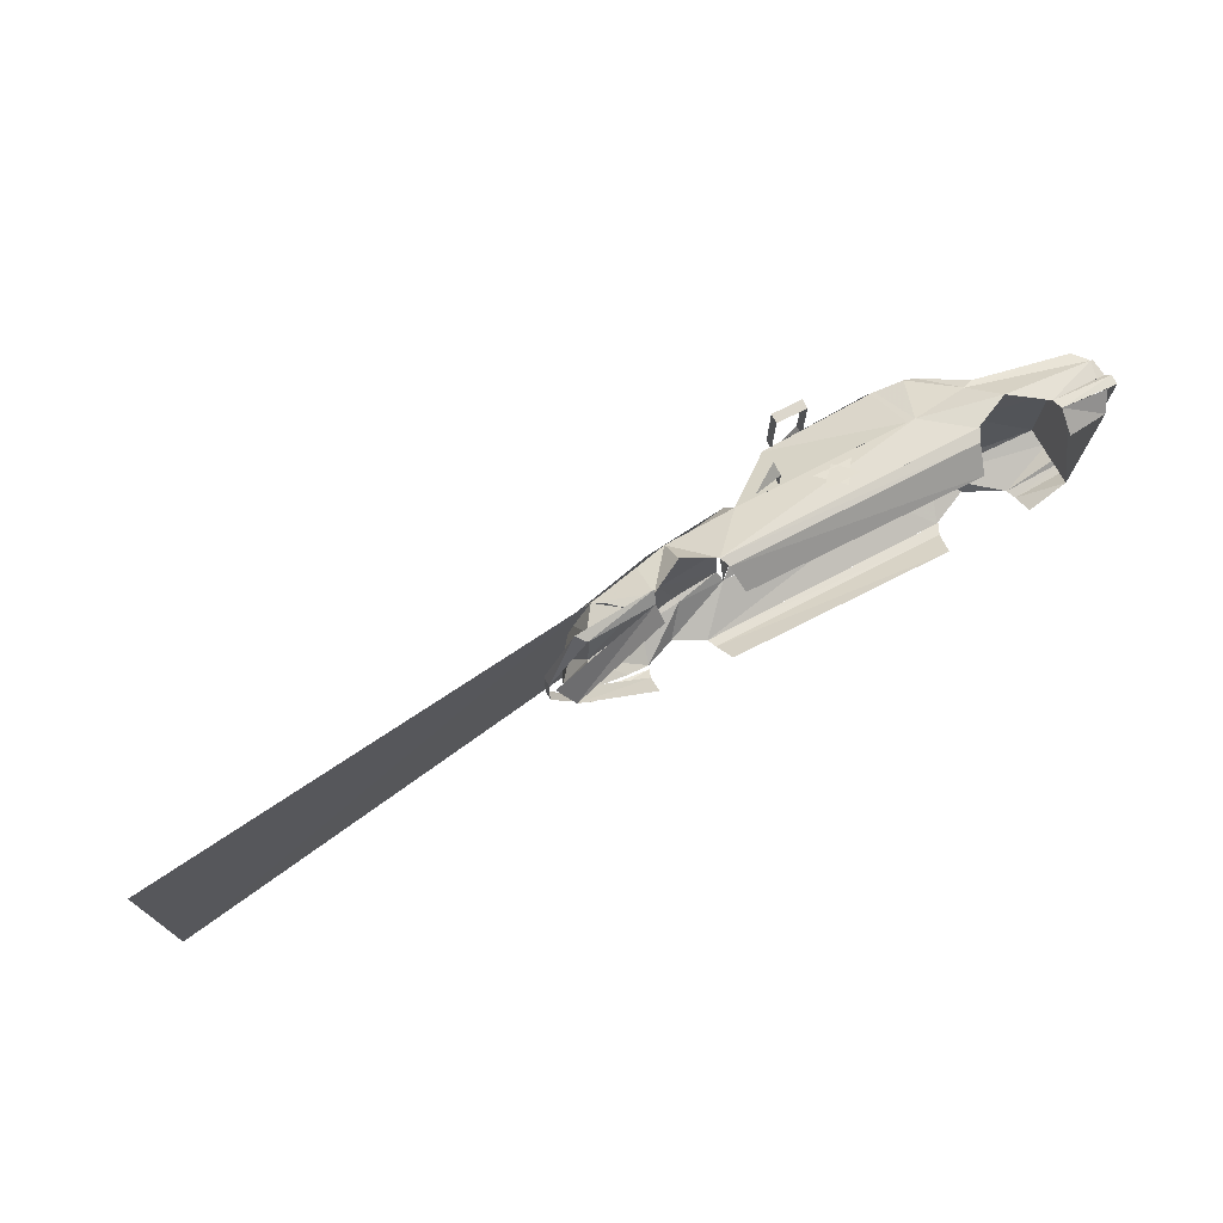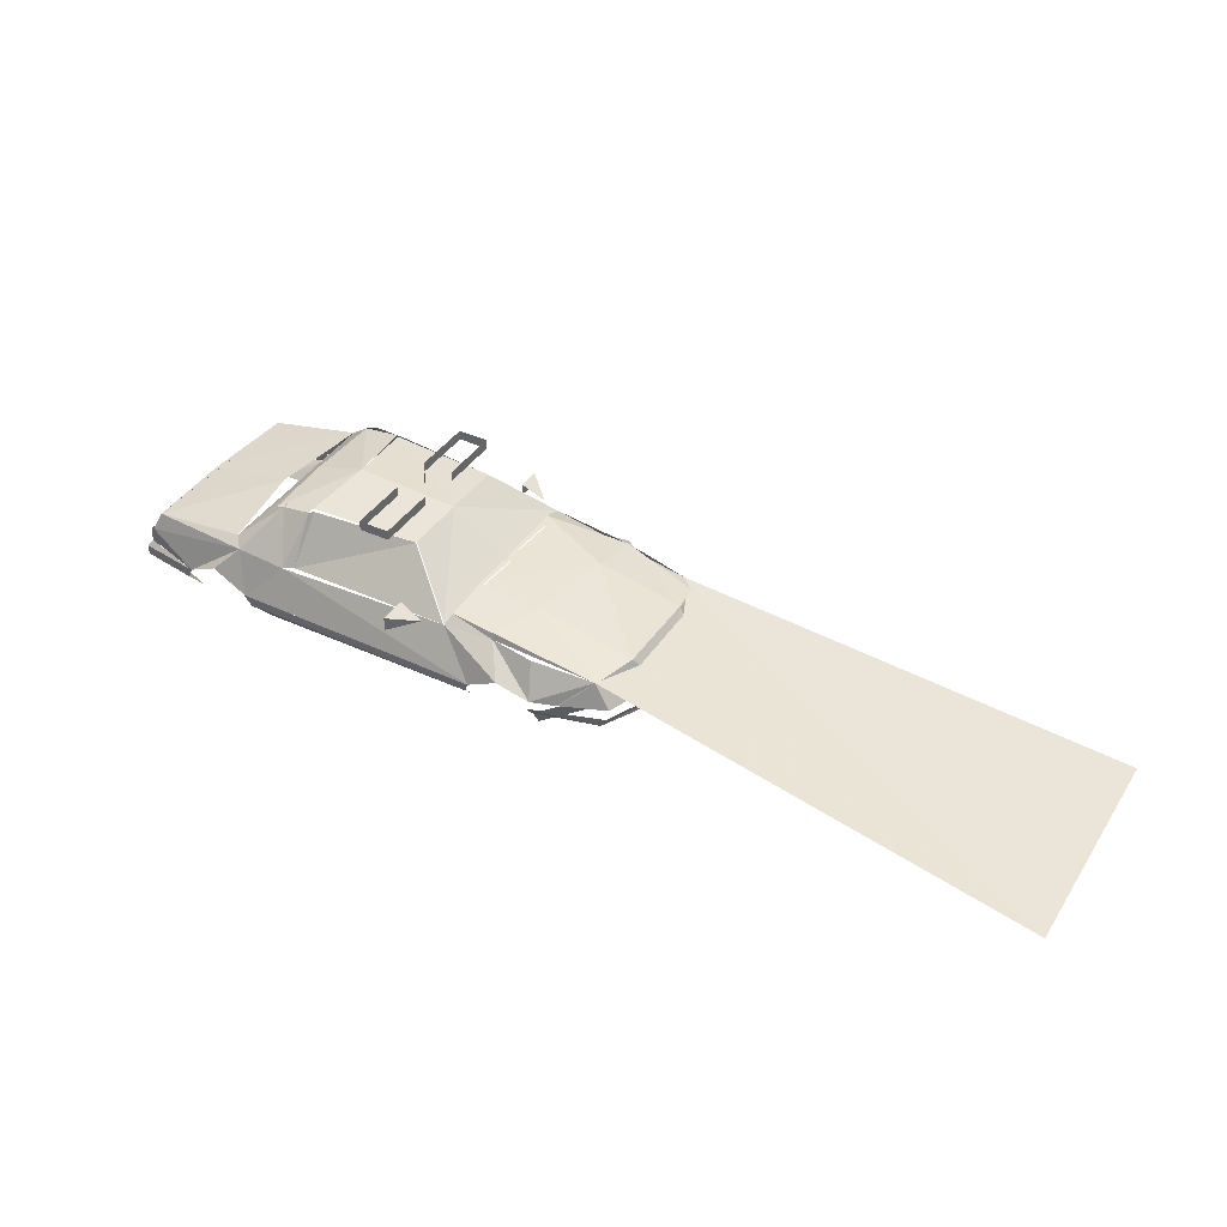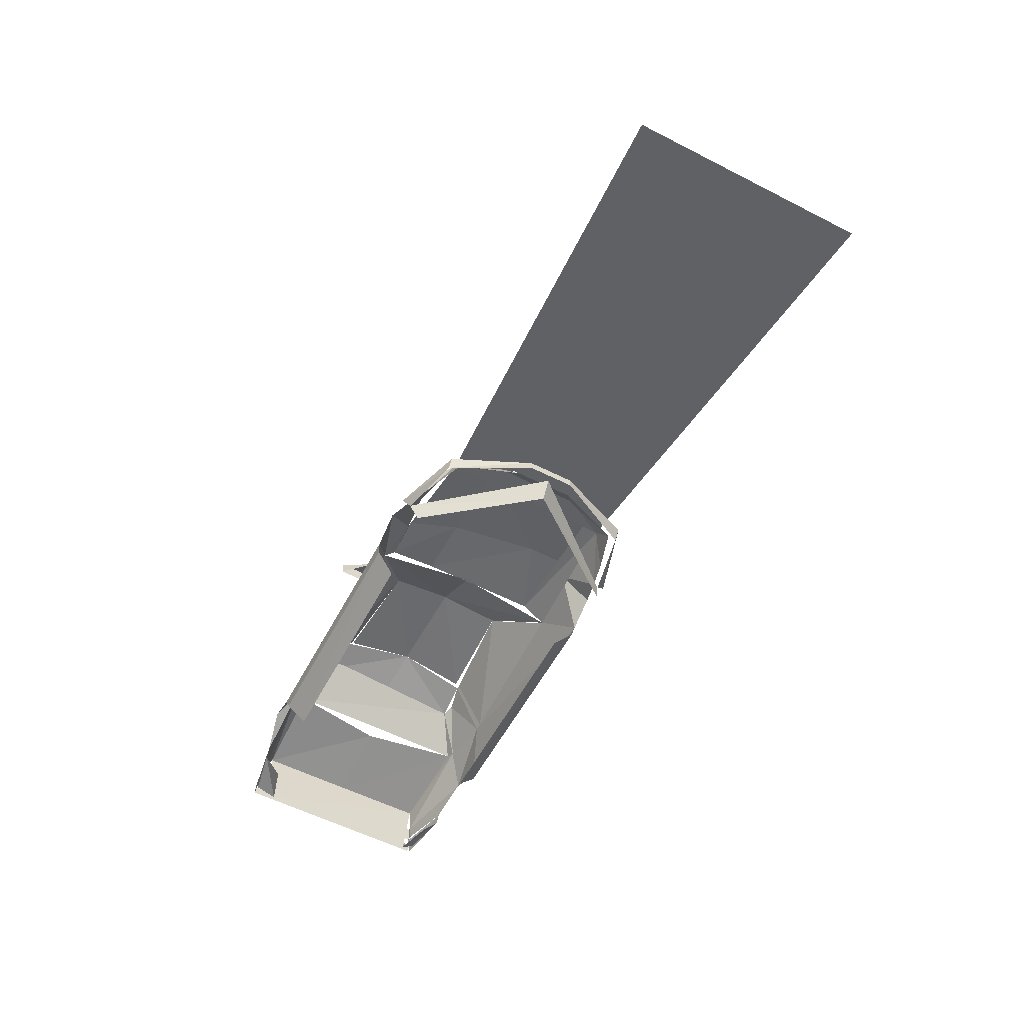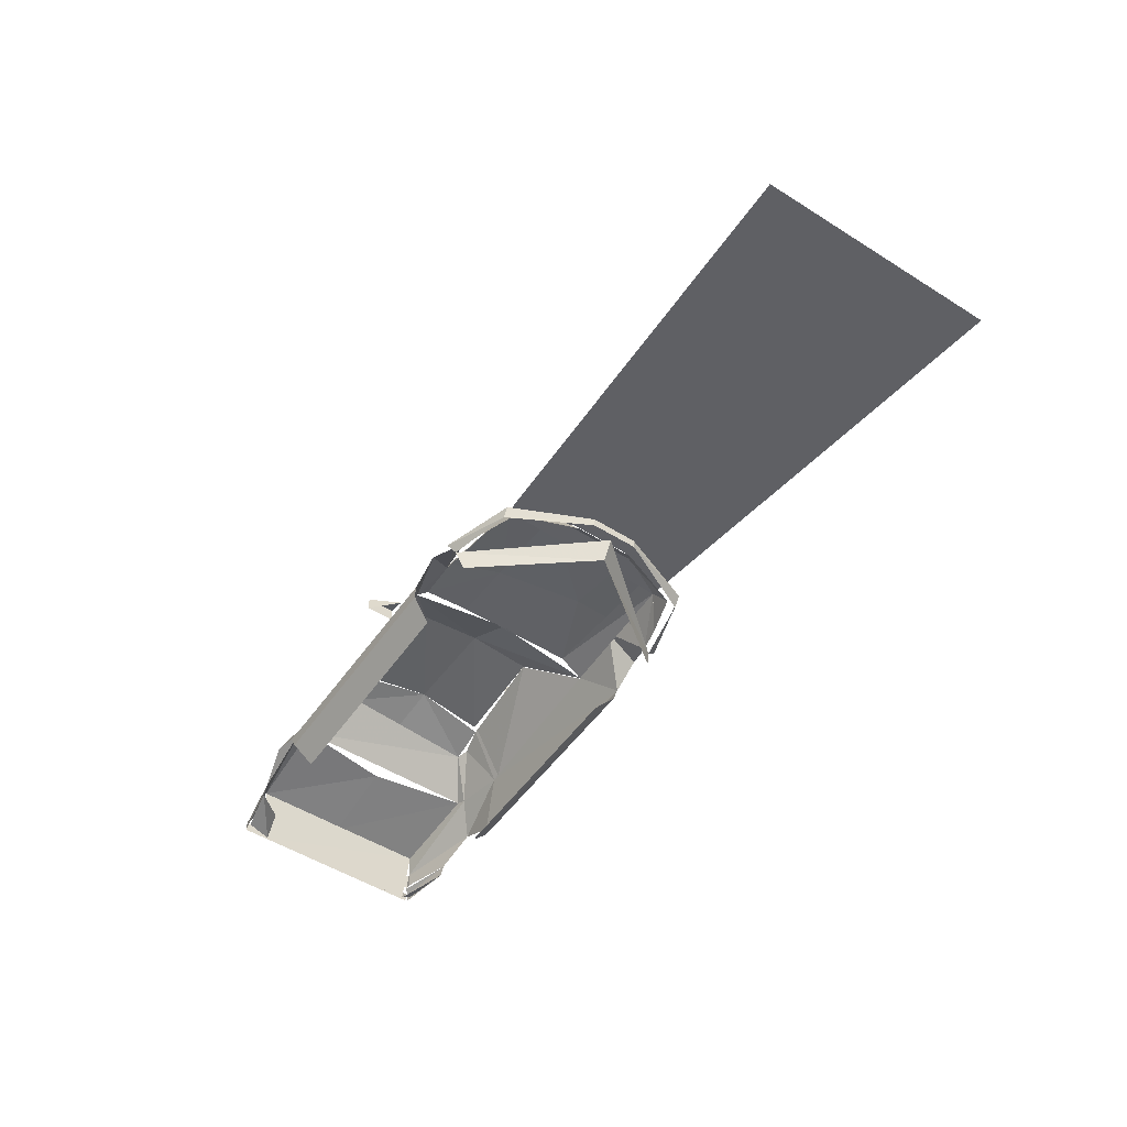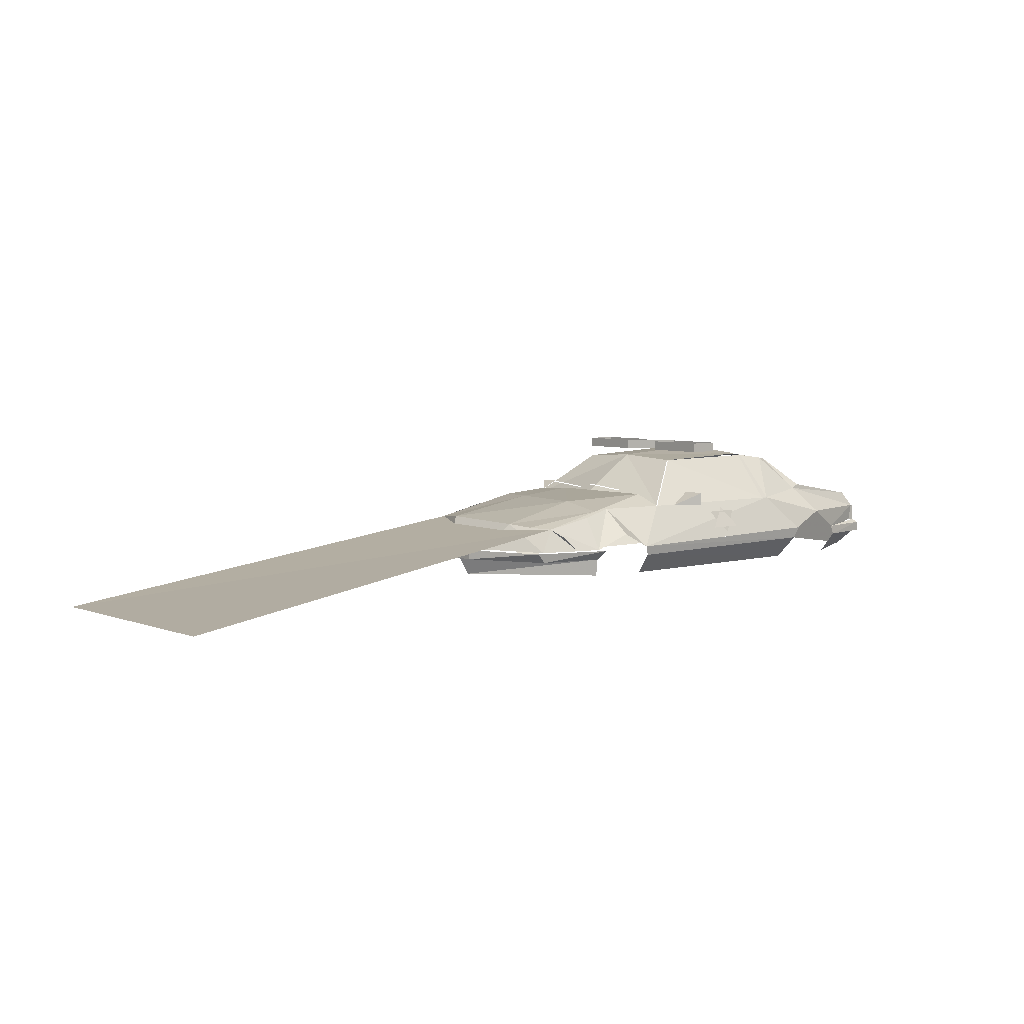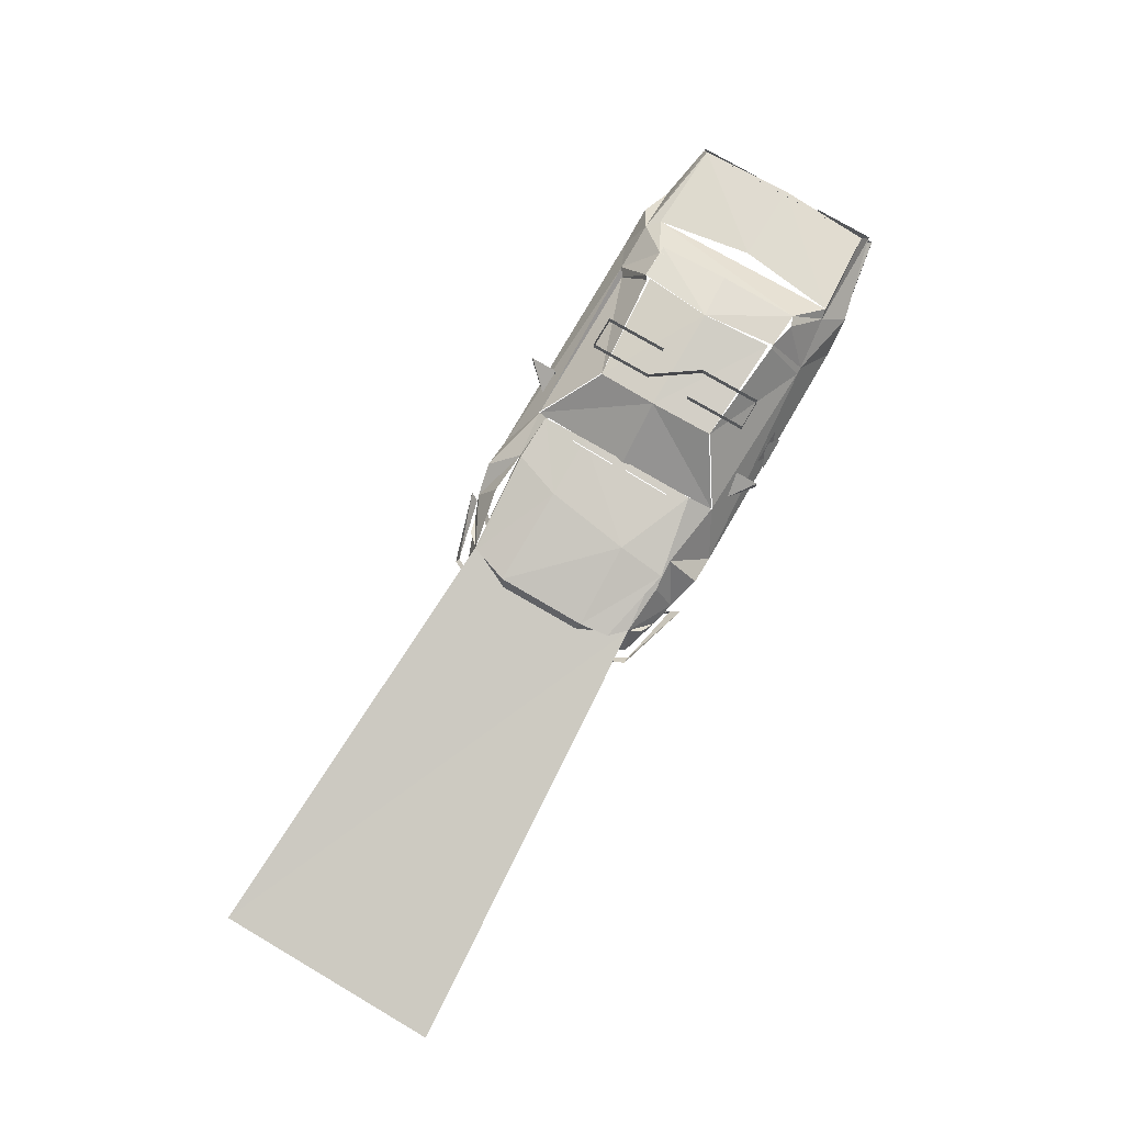
<metadata>
{"format":"obj","ext":"obj","renderer":"f3d","projection":"perspective","resolution":1024,"background":"white","views":[{"elev":72.8,"azim":153.1,"up":"+Y"},{"elev":39.3,"azim":29.7,"up":"+Z"},{"elev":-57.5,"azim":62.2,"up":"+Z"},{"elev":-52.1,"azim":55.9,"up":"+Z"},{"elev":5.4,"azim":139.3,"up":"+Z"},{"elev":78.1,"azim":120.3,"up":"+Z"}]}
</metadata>
<code>
v 0.52 0.04 0.52
v 0.52 -0.28 0.52
v 0.52 0.28 0.5
v 0.52 -0.04 0.5
v 0.62 0.62 0.16
v 0.59 0.52 0.05
v -0.61 0.52 0.05
v -0.64 0.62 0.17
v 0.8 0.55 0.13
v -0.85 0.55 0.13
v 0.64 0.63 0.21
v -0.67 0.63 0.23
v 0.45 0.52 0.42
v 0.8 0.47 0.42
v 0.8 0.63 0.29
v 0.96 0.58 0.21
v 0.96 0.48 0.38
v 1.17 0.52 0.29
v 1.09 0.55 0.21
v 0.96 0.64 0.21
v 0.98 0.59 0.16
v 1.31 0.52 0.16
v 1.35 0.52 0.21
v 1.21 0.46 0.33
v 1.29 0.38 0.34
v 0.89 0.47 0.41
v 0.47 0.39 0.48
v -0.46 0.55 0.42
v -0.66 0.63 0.23
v -0.85 0.62 0.32
v -0.74 0.52 0.46
v -0.79 0.51 0.48
v -1.27 0.48 0.4
v -1.32 0.51 0.32
v -1.04 0.58 0.21
v -1.33 0.51 0.32
v -1.3 0.51 0.23
v -1.34 0.51 0.23
v -1.36 0.53 0.21
v -1.36 0.53 0.16
v -1.06 0.58 0.16
v -1.06 0.49 0.05
v -1.27 0.45 0.08
v -1.31 0.53 0.16
v -0.61 0.39 0.64
v -0.55 0.41 0.65
v 0.17 0.33 0.66
v -0.39 0.36 0.68
v -0.41 0.38 0.67
v -0.39 0.38 0.67
v -0.42 0.55 0.42
v 0.23 0.66 0.42
v 0.23 0.66 0.49
v 0.35 0.56 0.42
v 0.23 0.54 0.49
v 0.23 0.54 0.42
v 1.29 0.49 0.21
v 1.31 0.23 0.35
v 1.42 0.16 0.21
v 1.51 0.12 0.21
v 1.51 0.12 0.16
v 1.42 0 0.06
v 1.51 -0.12 0.21
v 1.51 -0.12 0.16
v 1.42 -0.15 0.21
v 1.39 -0.17 0.26
v 1.39 0.16 0.26
v 1.31 -0.24 0.36
v 0.87 0.22 0.45
v 0.47 0.23 0.48
v 0.8 -0.55 0.13
v -0.85 -0.55 0.13
v 0.62 -0.62 0.16
v 0.59 -0.52 0.05
v -0.61 -0.52 0.05
v -0.64 -0.62 0.17
v 0.64 -0.63 0.21
v -0.67 -0.63 0.23
v 0.7 -0.49 0.41
v 0.8 -0.63 0.29
v 0.96 -0.6 0.22
v 0.92 -0.51 0.39
v 1.17 -0.52 0.29
v 1.08 -0.55 0.21
v 0.96 -0.64 0.21
v 0.98 -0.6 0.16
v 1.3 -0.52 0.16
v 1.33 -0.52 0.21
v 1.23 -0.45 0.34
v 0.45 -0.52 0.42
v 1.24 -0.44 0.34
v 0.71 -0.48 0.44
v 0.47 -0.47 0.46
v -0.66 -0.63 0.23
v -0.47 -0.55 0.42
v -0.85 -0.62 0.32
v -0.73 -0.55 0.44
v -1.28 -0.48 0.41
v -1.3 -0.51 0.23
v -1.04 -0.58 0.21
v -1.33 -0.51 0.32
v -1.32 -0.51 0.32
v -1.34 -0.51 0.24
v -1.36 -0.53 0.21
v -1.36 -0.53 0.16
v -1.06 -0.58 0.16
v -1.06 -0.49 0.05
v -1.27 -0.43 0.08
v -1.31 -0.53 0.16
v -0.6 -0.38 0.64
v -0.56 -0.38 0.65
v -0.78 -0.49 0.47
v 0.17 -0.31 0.66
v -0.4 -0.35 0.68
v -0.41 -0.38 0.67
v -0.39 -0.36 0.67
v -0.42 -0.52 0.42
v 0.35 -0.56 0.43
v 0.23 -0.69 0.42
v 0.23 -0.69 0.49
v 0.23 -0.55 0.49
v 0.23 -0.55 0.42
v 1.31 -0.46 0.21
v 0.8 -0.23 0.45
v 0.47 -0.23 0.48
v -0.36 0 0.71
v -0.61 -0.02 0.65
v 0.18 0 0.68
v -0.86 0 0.47
v -1.3 0 0.4
v -1.33 -0.19 0.32
v -1.33 -0.19 0.23
v -1.33 -0.51 0.23
v -1.33 0.19 0.32
v -1.33 0.19 0.23
v -1.33 0.51 0.23
v -1.36 0.52 0.16
v 0.08 -0.41 0.71
v 0.08 -0.41 0.76
v 0.08 -0.09 0.76
v 0.08 -0.09 0.71
v -0.08 -0.41 0.76
v -0.08 -0.09 0.76
v -0.08 -0.09 0.71
v -0.08 -0.41 0.71
v 0.08 0.46 0.71
v 0.08 0.46 0.76
v 0.08 0.14 0.76
v 0.08 0.14 0.71
v -0.08 0.46 0.76
v -0.08 0.14 0.76
v -0.08 0.46 0.71
v -0.08 0.14 0.71
v -0.02 0.64 0.25
v -0.1 0.6 0.37
v 0.09 0.6 0.37
v -0.01 0.59 0.39
v 0.09 0.64 0.28
v -0.1 0.64 0.28
v 0.98 0.58 0.07
v 1.48 0 0.16
v 0.98 -0.55 0.07
v 0.48 0 0.48
v 3.52 -0.6 0.01
v 3.52 0.6 0.01
l 3 1
l 4 2
l 13 47
l 66 67
l 90 113
f 36 34 37
f 37 38 36
f 101 102 99
f 99 103 101
f 101 131 132
f 132 133 101
f 36 134 135
f 135 136 36
f 138 139 140
f 140 141 138
f 142 143 144
f 144 145 142
f 145 142 139
f 139 138 145
f 146 147 148
f 148 149 146
f 151 150 152
f 152 153 151
f 5 6 7
f 7 8 5
f 8 5 11
f 11 12 8
f 14 15 16
f 16 17 14
f 20 21 22
f 22 23 20
f 11 13 28
f 28 29 11
f 28 29 30
f 30 31 28
f 34 31 30
f 30 35 34
f 37 34 35
f 35 38 39
f 39 40 41
f 41 35 39
f 41 42 43
f 43 44 41
f 31 32 33
f 49 50 51
f 51 28 49
f 28 49 46
f 46 31 28
f 52 53 54
f 54 54 52
f 54 53 55
f 56 55 53
f 53 52 56
f 19 18 24
f 24 57 19
f 23 60 61
f 61 22 23
f 61 60 63
f 63 64 61
f 58 25 26
f 26 69 58
f 69 26 27
f 27 70 69
f 73 74 75
f 75 76 73
f 76 73 77
f 77 78 76
f 79 80 81
f 81 82 79
f 85 86 87
f 87 88 85
f 89 91 92
f 92 79 89
f 79 92 93
f 93 90 79
f 99 102 100
f 100 103 104
f 104 105 106
f 106 100 104
f 106 107 108
f 108 109 106
f 112 97 98
f 115 116 117
f 117 95 115
f 95 115 111
f 111 97 95
f 118 119 120
f 120 121 118
f 121 120 119
f 119 122 121
f 63 64 87
f 87 88 63
f 84 83 89
f 89 123 84
f 91 92 124
f 124 68 91
f 124 92 93
f 93 125 124
f 125 124 69
f 69 70 125
f 68 124 69
f 69 58 68
f 110 115 126
f 126 127 110
f 126 127 45
f 45 49 126
f 126 114 113
f 113 128 126
f 128 126 48
f 48 47 128
f 129 112 98
f 98 130 129
f 39 104 105
f 105 137 39
f 43 44 109
f 109 108 43
f 154 155 156
f 157 158 159
f 153 151 140
f 140 141 153
f 58 68 65
f 65 59 58
f 24 13 27
f 27 25 24
f 21 160 62
f 62 161 21
f 86 162 62
f 62 161 86
f 58 24 57
f 57 59 58
f 89 123 65
f 65 68 89
f 90 113 128
f 128 163 90
f 128 163 13
f 13 47 128
f 47 50 51
f 51 13 47
f 117 116 113
f 113 90 117
f 33 43 108
f 108 98 33
f 146 147 150
f 150 152 146
f 100 102 97
f 97 96 100
f 97 98 102
f 80 79 90
f 90 77 80
f 81 82 89
f 89 84 81
f 16 17 24
f 24 19 16
f 11 15 14
f 14 13 11
f 31 34 33
f 31 32 45
f 45 46 31
f 97 111 112
f 77 94 95
f 95 90 77
f 94 95 97
f 97 96 94
f 112 32 45
f 45 111 112
f 32 129 130
f 130 33 32
f 24 89 164
f 164 165 24

</code>
